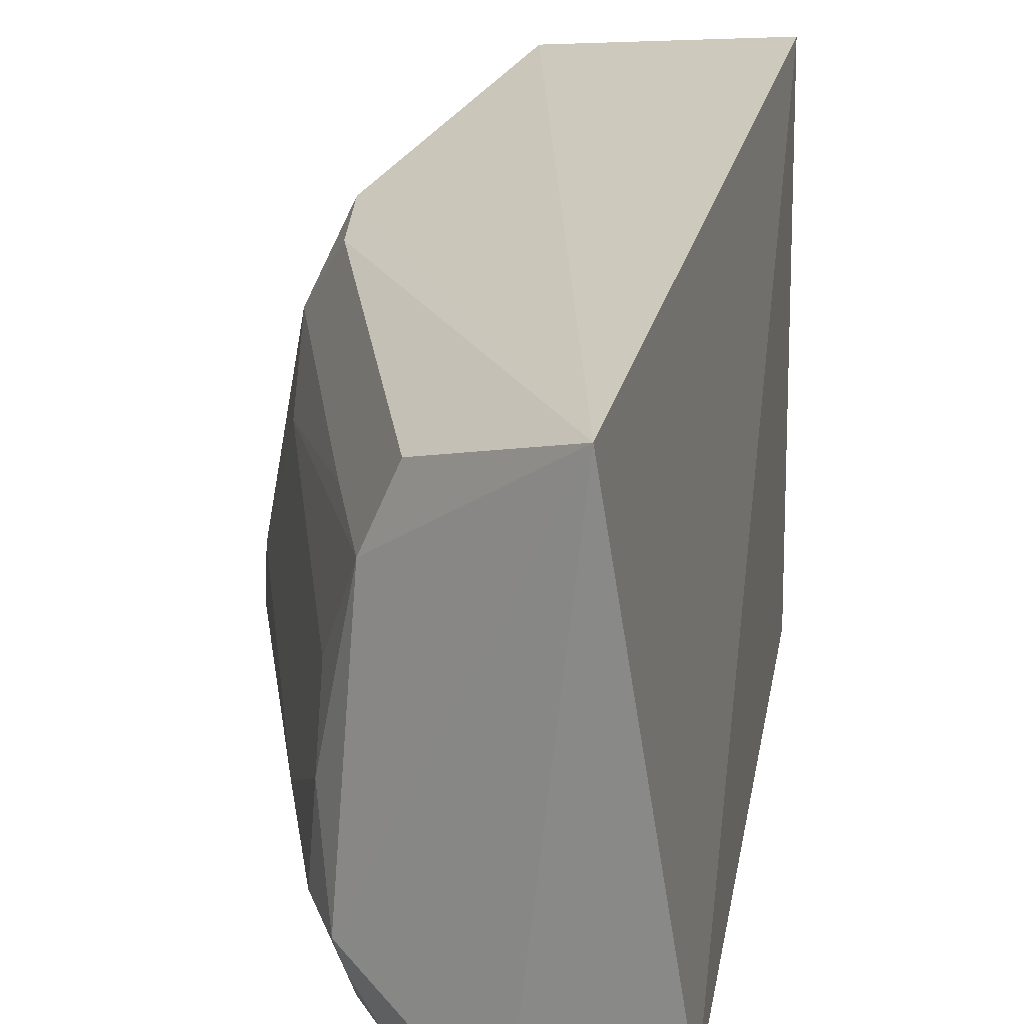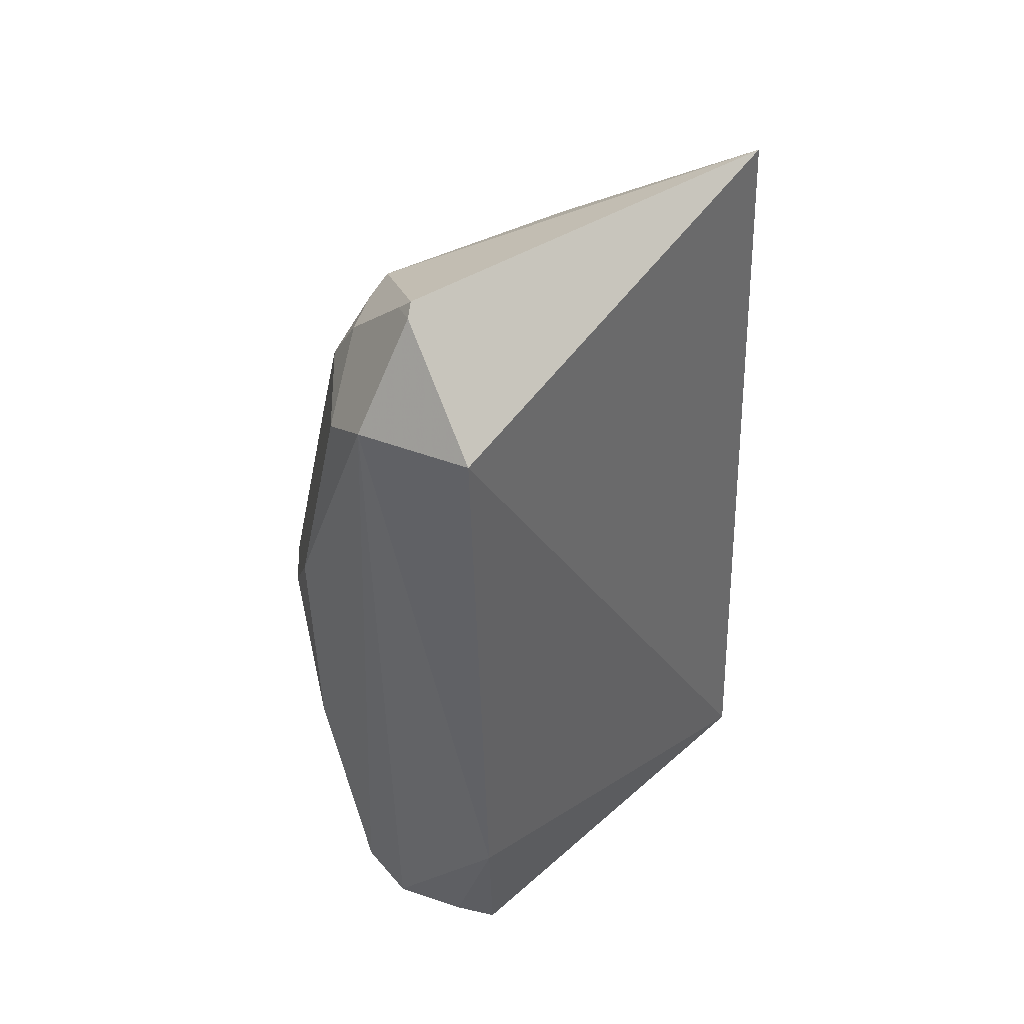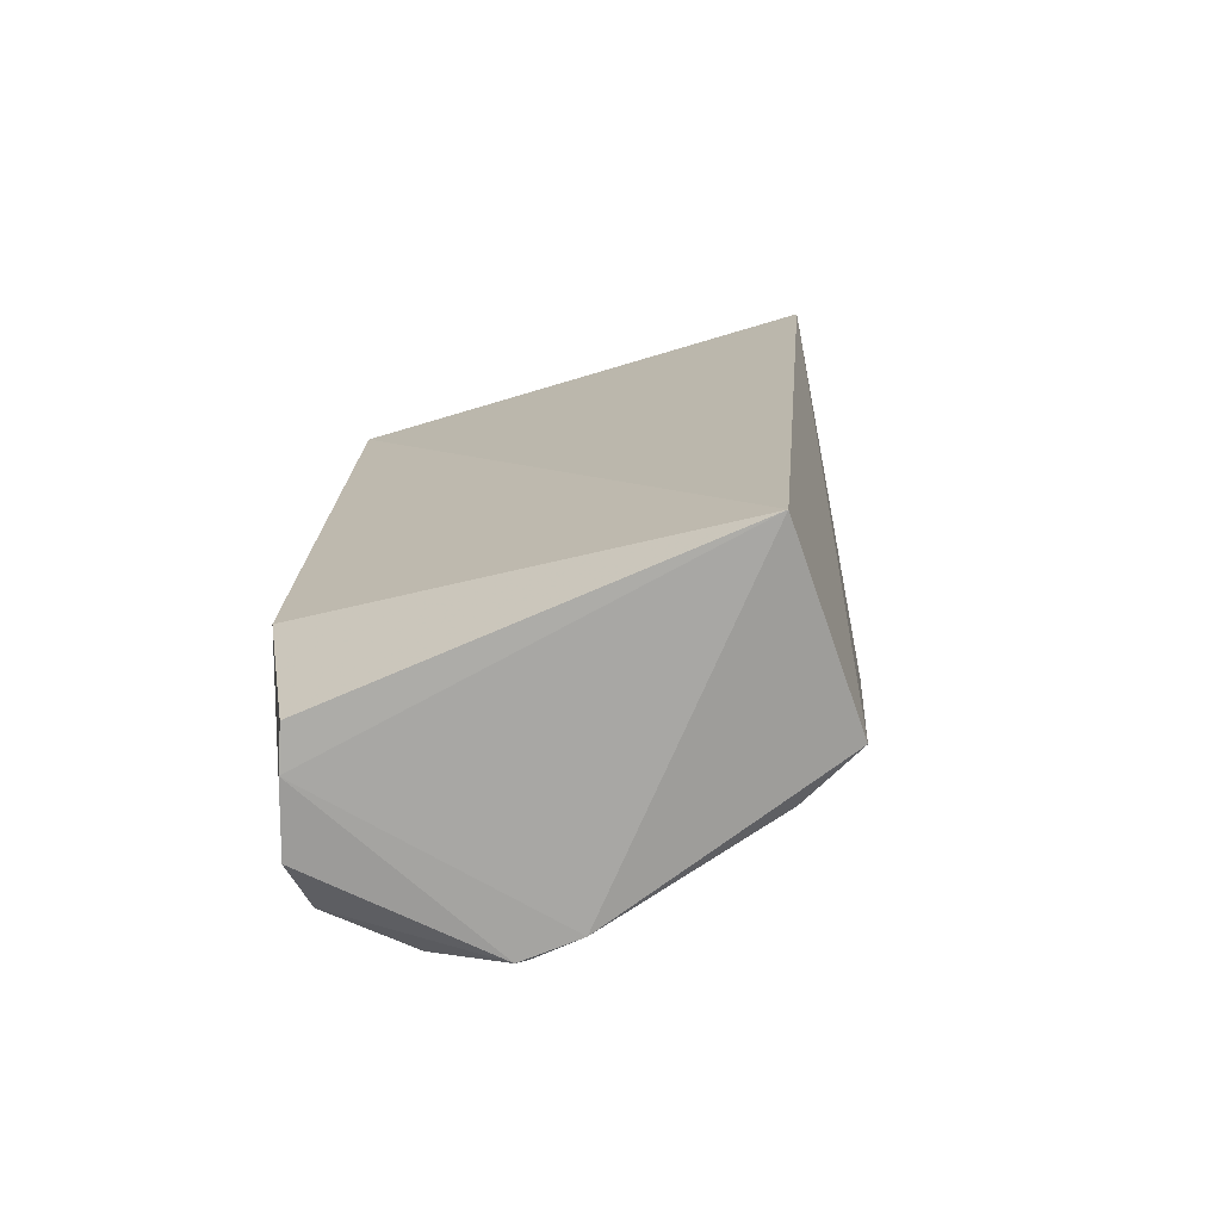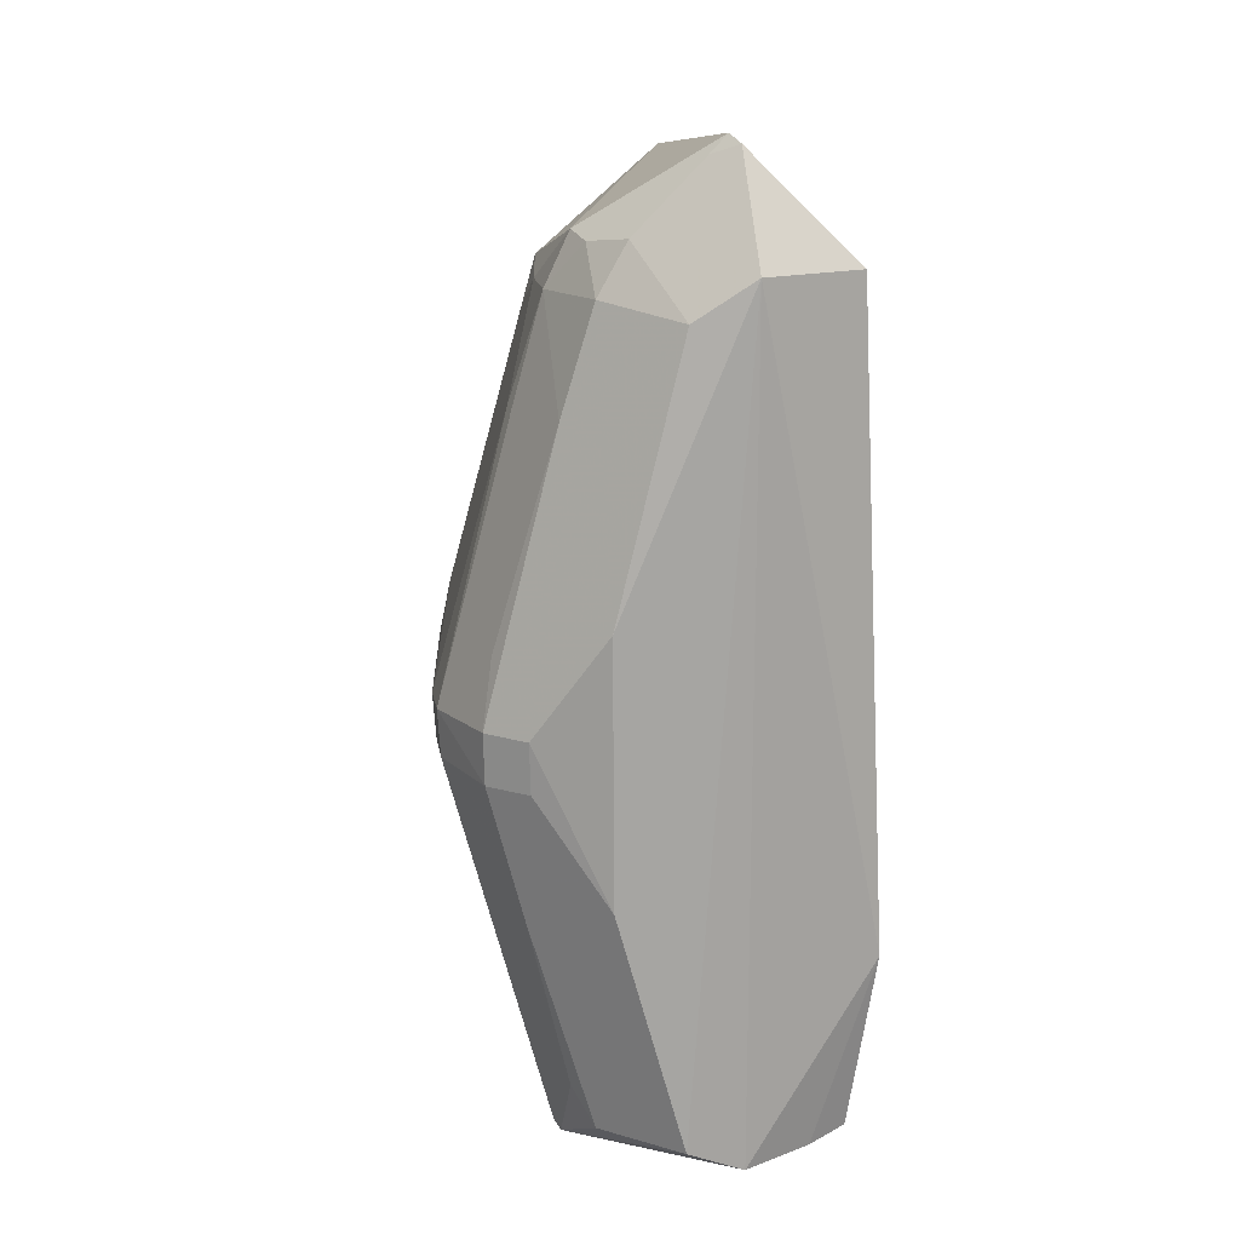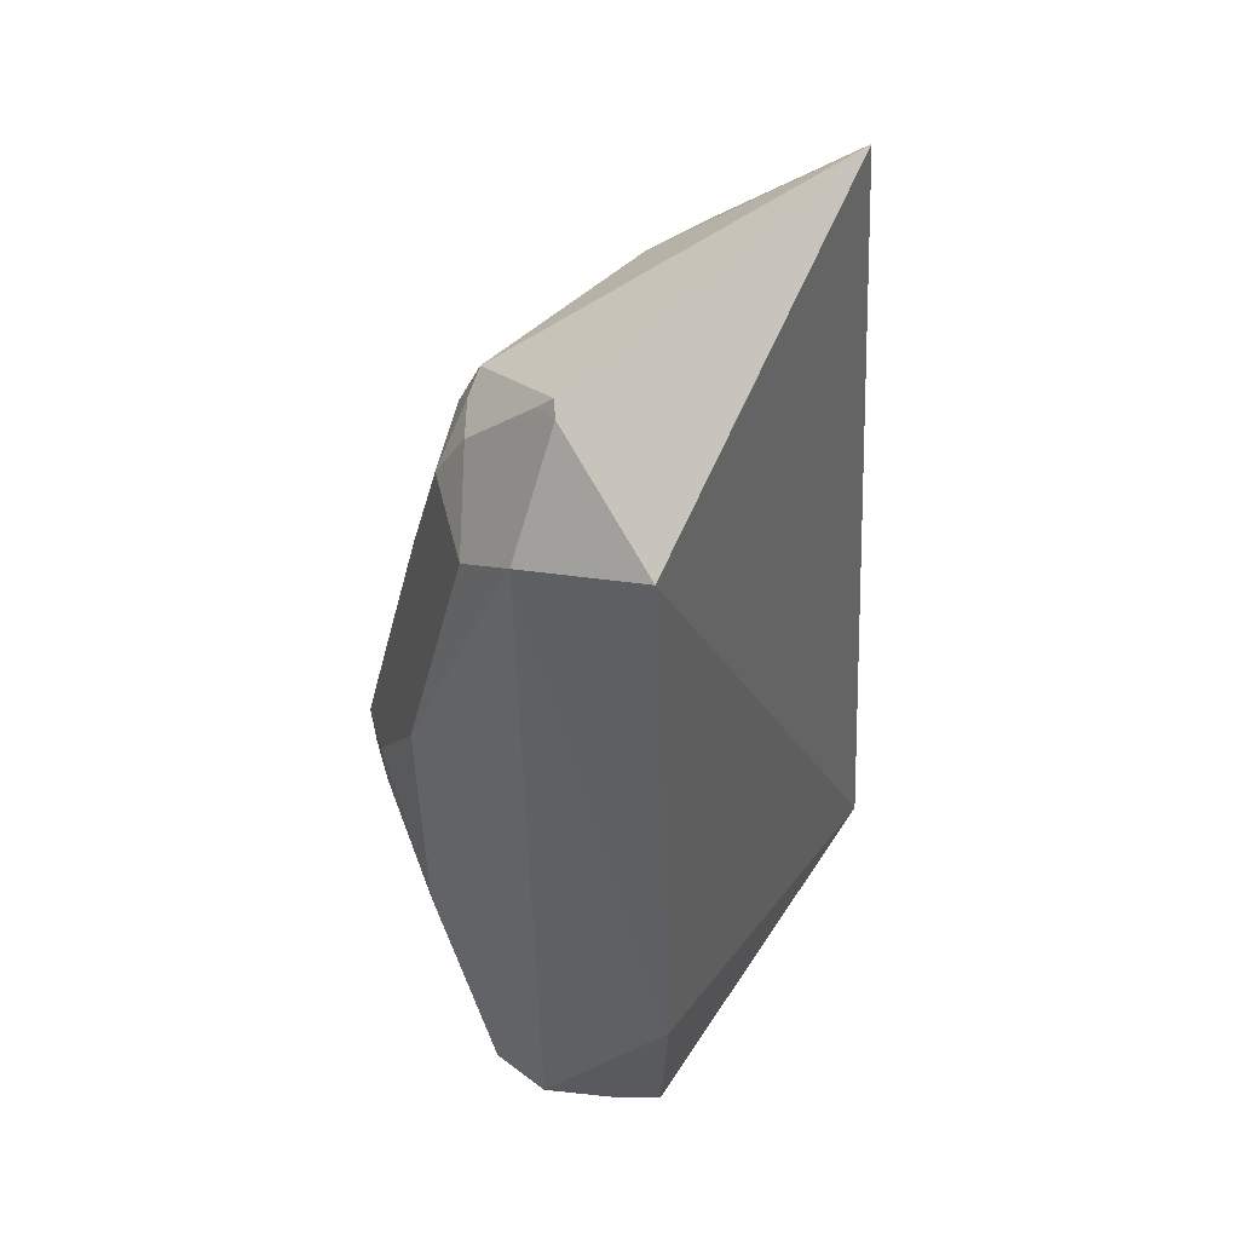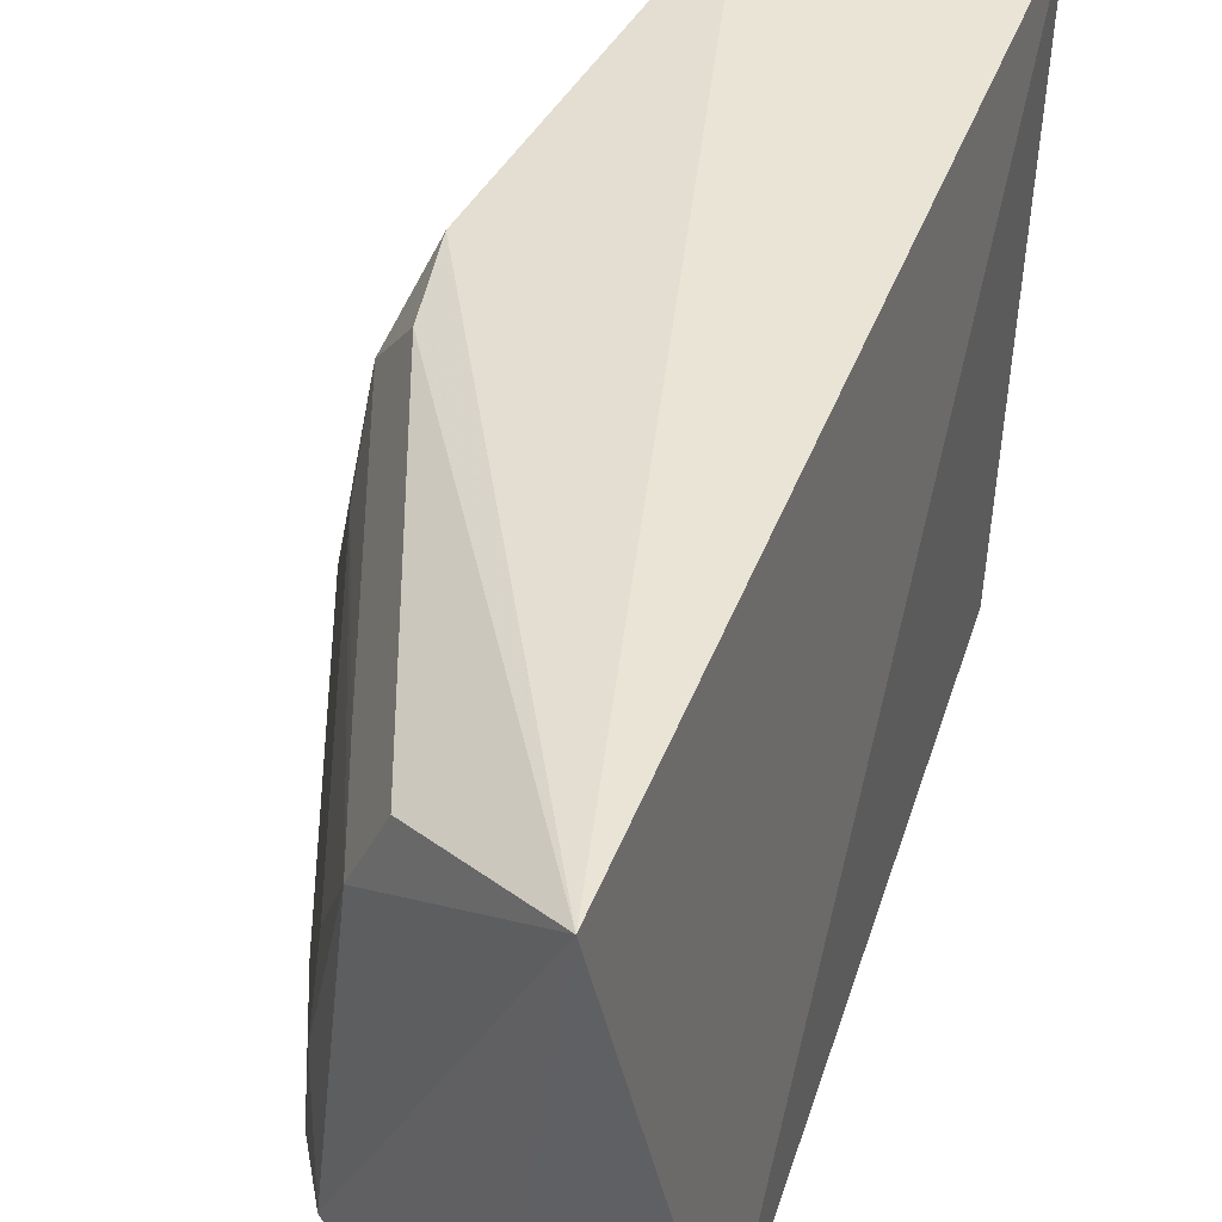
<metadata>
{"format":"obj","ext":"obj","renderer":"f3d","projection":"perspective","resolution":1024,"background":"white","views":[{"elev":27.1,"azim":-173.1,"up":"+Z"},{"elev":47.6,"azim":-135.2,"up":"+Y"},{"elev":-69.1,"azim":-67.4,"up":"+Y"},{"elev":16.2,"azim":167.8,"up":"+Y"},{"elev":49.3,"azim":-149.3,"up":"+Y"},{"elev":48.7,"azim":-165.0,"up":"+Z"}]}
</metadata>
<code>
v 0.3077 -0.166 0.2596
v 0.3787 -0.01321 0.1198
v 0.3473 0.0222 0.2572
v 0.2513 0.2151 0.2857
v 0.2089 -0.09221 0.0648
v 0.3322 0.1737 0.1564
v 0.3493 -0.01345 0.258
v 0.323 -0.1661 0.08233
v 0.2151 -0.1696 0.2652
v 0.3623 0.03733 0.2018
v 0.3057 0.1748 0.2588
v 0.2217 0.1855 0.06873
v 0.3628 -0.02817 0.2158
v 0.3315 -0.1835 0.1433
v 0.2182 -0.1727 0.07559
v 0.3789 0.007404 0.1414
v 0.3244 0.1973 0.1191
v 0.3188 0.1742 0.2276
v 0.3219 0.05383 0.05319
v 0.3636 0.007365 0.2273
v 0.3339 -0.1801 0.1196
v 0.3208 -0.1655 0.2284
v 0.3775 -0.01289 0.1412
v 0.2361 -0.1754 0.0669
v 0.2712 0.235 0.08543
v 0.38 0.007692 0.1194
v 0.332 0.1585 0.1866
v 0.2678 0.1862 0.04939
v 0.3663 -0.01395 0.08468
v 0.3623 -0.01289 0.2268
v 0.3316 0.1281 0.2266
v 0.3323 -0.1493 0.2018
v 0.3327 -0.1797 0.1413
v 0.3315 -0.1835 0.1153
v 0.2918 -0.1658 0.05304
v 0.3352 0.1745 0.1191
v 0.2675 0.2313 0.08012
v 0.3219 0.175 0.08353
v 0.332 -0.1493 0.08991
v 0.2671 -0.1762 0.05351
v 0.3212 -0.05951 0.05395
v 0.3486 0.1286 0.1262
v 0.3089 0.197 0.08499
v 0.3213 0.1942 0.1055
v 0.293 0.1692 0.05505
v 0.367 0.008273 0.08392
v 0.3504 -0.07437 0.08499
v 0.3478 0.1284 0.12
v 0.2786 0.2273 0.08499
v 0.3514 0.008147 0.06927
v 0.3357 0.1292 0.08497
v 0.3507 -0.01382 0.07003
v 0.3621 0.03726 0.09
f 7 3 4
f 7 4 1
f 9 1 4
f 11 4 3
f 12 9 4
f 12 5 9
f 14 1 9
f 15 9 5
f 18 6 17
f 18 17 4
f 18 4 11
f 18 11 3
f 20 3 7
f 20 18 3
f 20 16 10
f 22 1 14
f 22 13 7
f 22 7 1
f 23 2 16
f 24 14 9
f 24 9 15
f 24 15 5
f 25 12 4
f 25 4 17
f 26 16 2
f 27 18 10
f 27 10 6
f 27 6 18
f 28 5 12
f 29 26 2
f 30 20 7
f 30 7 13
f 30 13 23
f 30 23 16
f 30 16 20
f 31 20 10
f 31 10 18
f 31 18 20
f 32 22 14
f 32 14 13
f 32 13 22
f 33 21 2
f 33 2 23
f 33 14 21
f 33 23 13
f 33 13 14
f 34 21 14
f 34 14 24
f 35 8 34
f 35 28 19
f 36 17 6
f 37 28 12
f 37 12 25
f 39 34 8
f 40 35 34
f 40 34 24
f 40 24 5
f 40 5 28
f 40 28 35
f 41 35 19
f 41 8 35
f 42 36 6
f 42 16 26
f 42 6 10
f 42 10 16
f 44 17 36
f 44 36 38
f 44 43 17
f 44 38 43
f 45 38 19
f 45 19 28
f 45 43 38
f 45 28 43
f 46 26 29
f 47 39 8
f 47 29 2
f 47 2 21
f 47 21 34
f 47 34 39
f 48 42 26
f 48 36 42
f 49 37 25
f 49 25 17
f 49 17 43
f 49 43 28
f 49 28 37
f 50 41 19
f 50 19 38
f 50 46 29
f 51 38 36
f 51 50 38
f 51 46 50
f 52 50 29
f 52 41 50
f 52 29 47
f 52 47 8
f 52 8 41
f 53 26 46
f 53 46 51
f 53 51 36
f 53 48 26
f 53 36 48

</code>
